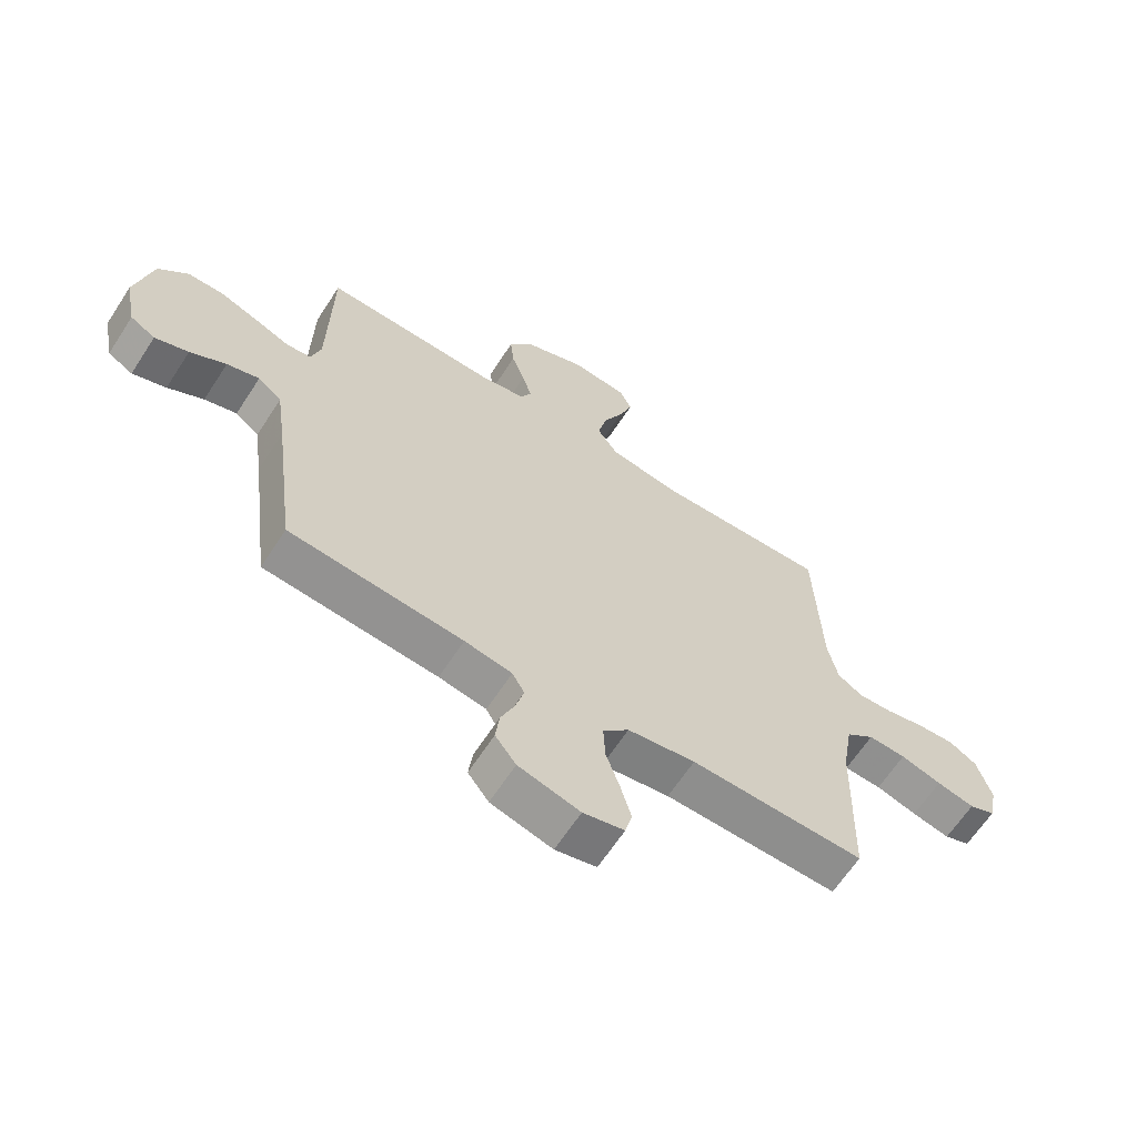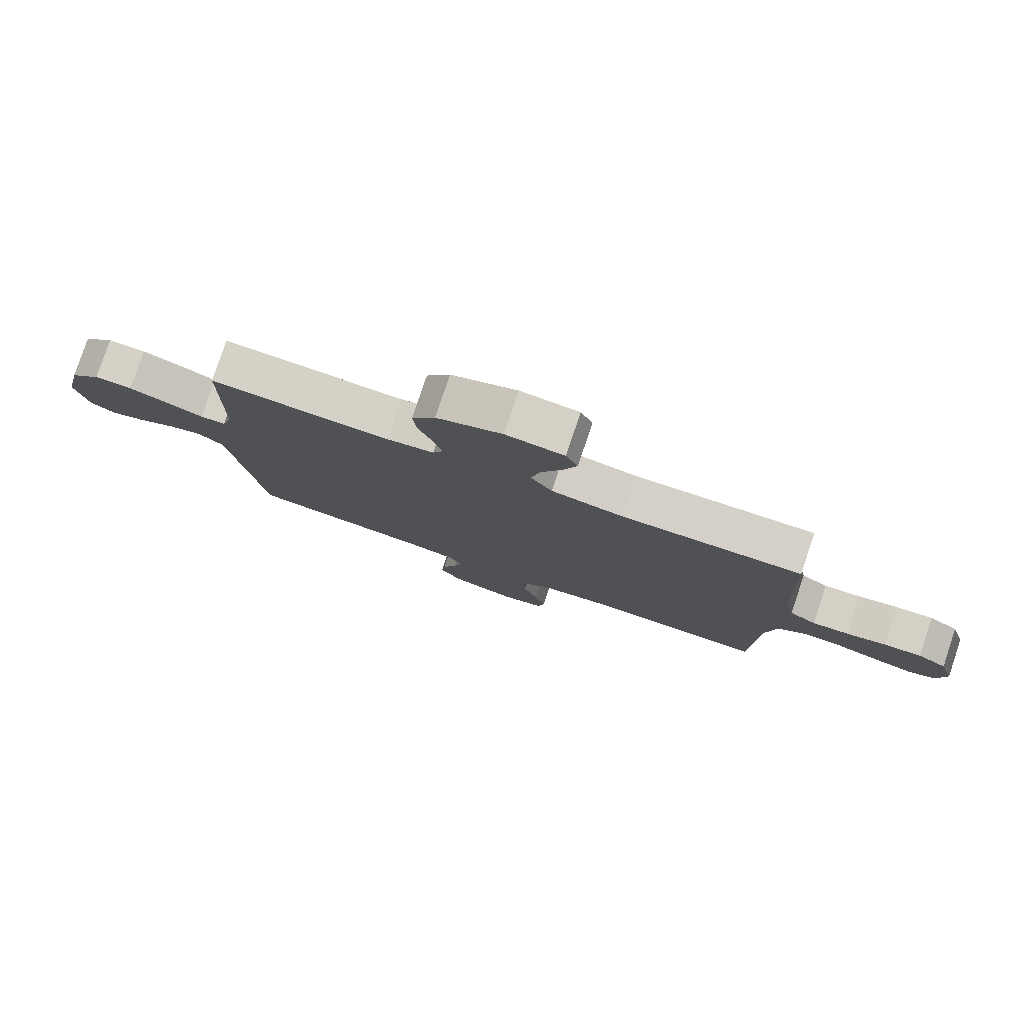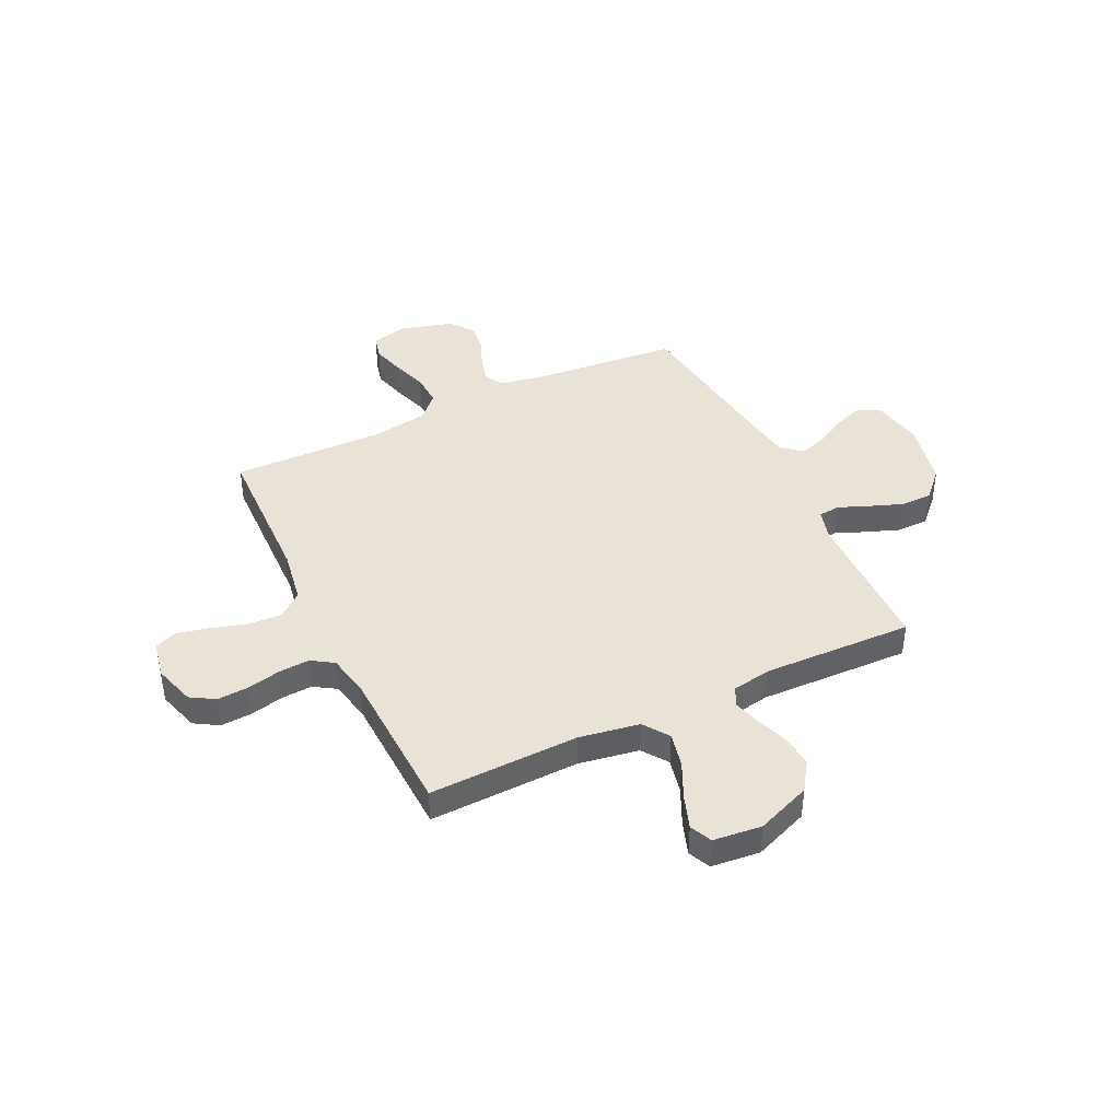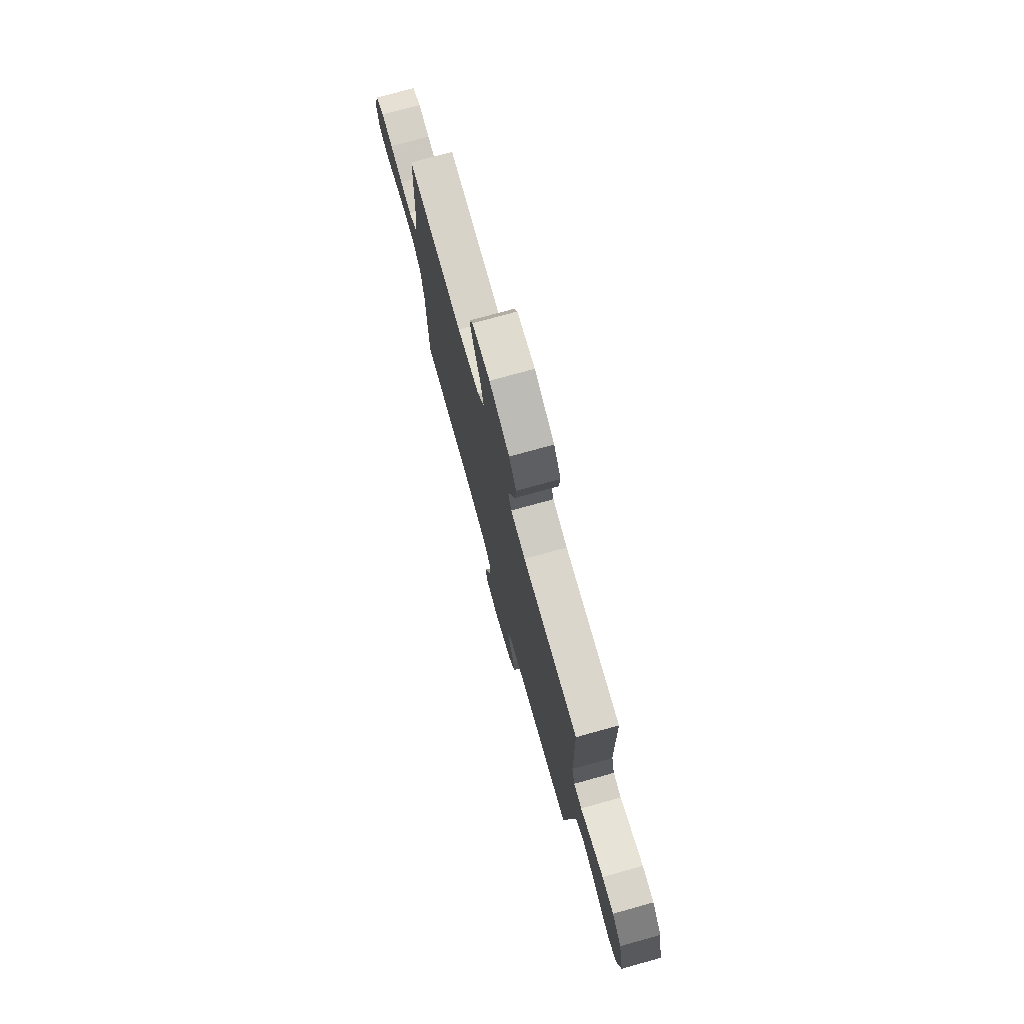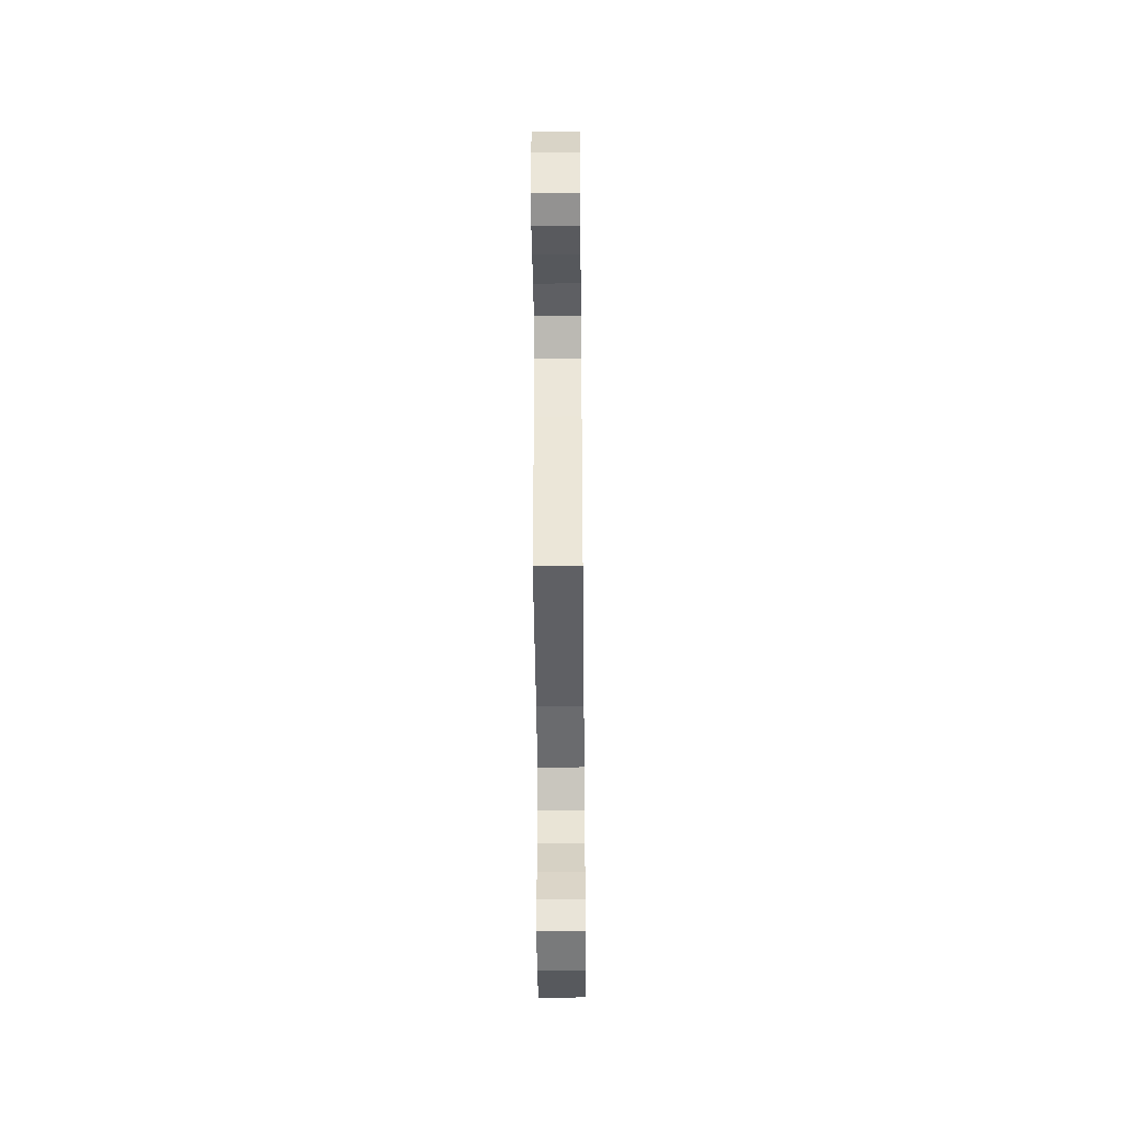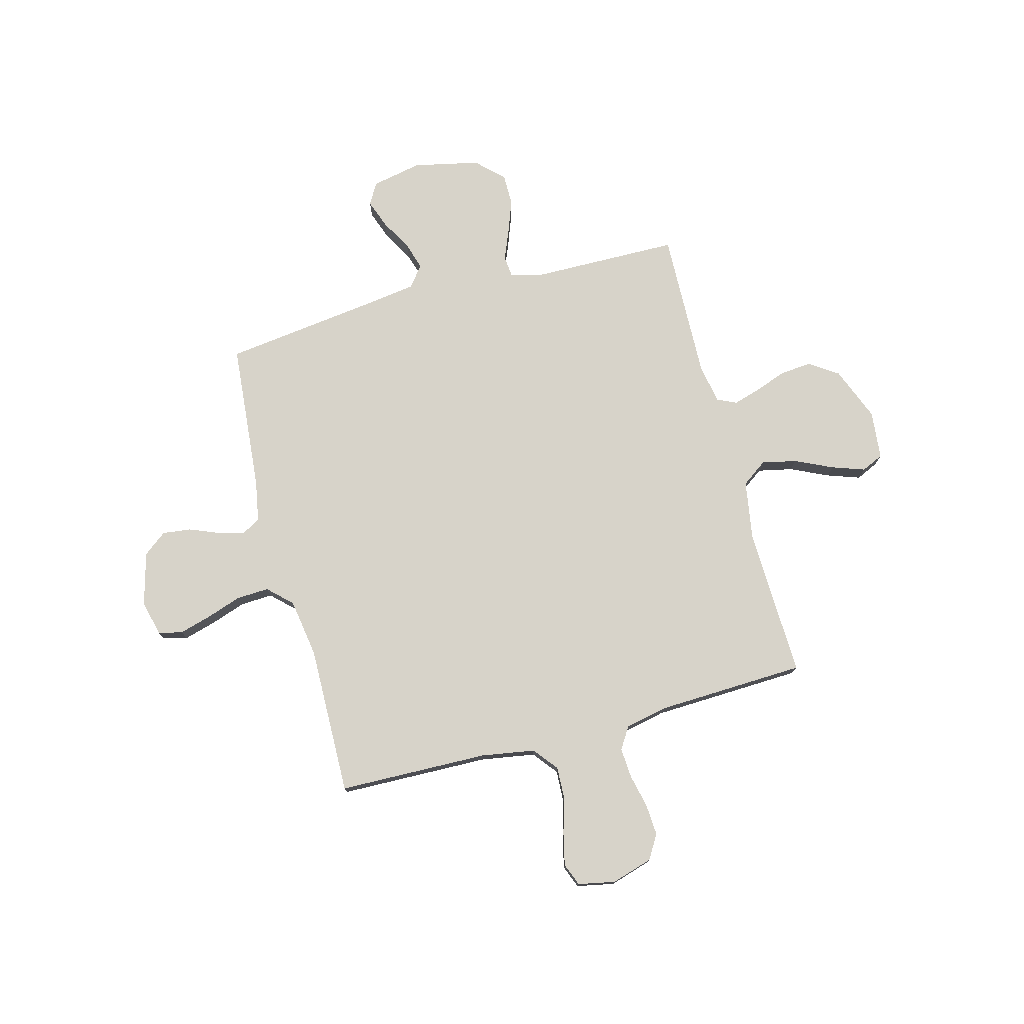
<metadata>
{"format":"obj","ext":"obj","renderer":"f3d","projection":"perspective","resolution":1024,"background":"white","views":[{"elev":-64.3,"azim":147.0,"up":"+Z"},{"elev":79.7,"azim":-161.5,"up":"+Z"},{"elev":41.7,"azim":-25.6,"up":"+Y"},{"elev":75.6,"azim":74.5,"up":"+Z"},{"elev":-44.6,"azim":-89.4,"up":"+Z"},{"elev":76.3,"azim":-105.0,"up":"+Y"}]}
</metadata>
<code>
v 0.5 0.07 0.5
v 0.505 0.07 0.2
v 0.522 0.07 0.14
v 0.565 0.07 0.136
v 0.624 0.07 0.16
v 0.691 0.07 0.185
v 0.754 0.07 0.185
v 0.805 0.07 0.132
v 0.834 0.07 0
v 0.814 0.07 -0.101
v 0.771 0.07 -0.126
v 0.713 0.07 -0.105
v 0.651 0.07 -0.07
v 0.595 0.07 -0.053
v 0.554 0.07 -0.086
v 0.538 0.07 -0.2
v 0.5 0.07 -0.5
v 0.2 0.07 -0.527
v 0.118 0.07 -0.542
v 0.097 0.07 -0.579
v 0.111 0.07 -0.632
v 0.135 0.07 -0.691
v 0.142 0.07 -0.748
v 0.106 0.07 -0.795
v 0 0.07 -0.824
v -0.071 0.07 -0.807
v -0.083 0.07 -0.759
v -0.065 0.07 -0.695
v -0.041 0.07 -0.624
v -0.038 0.07 -0.559
v -0.083 0.07 -0.512
v -0.2 0.07 -0.494
v -0.5 0.07 -0.5
v -0.508 0.07 -0.2
v -0.526 0.07 -0.092
v -0.575 0.07 -0.053
v -0.64 0.07 -0.056
v -0.711 0.07 -0.077
v -0.776 0.07 -0.092
v -0.821 0.07 -0.074
v -0.836 0.07 0
v -0.811 0.07 0.083
v -0.763 0.07 0.112
v -0.7 0.07 0.108
v -0.633 0.07 0.093
v -0.572 0.07 0.089
v -0.528 0.07 0.117
v -0.511 0.07 0.2
v -0.5 0.07 0.5
v -0.2 0.07 0.491
v -0.08 0.07 0.511
v -0.044 0.07 0.562
v -0.059 0.07 0.631
v -0.094 0.07 0.706
v -0.117 0.07 0.772
v -0.097 0.07 0.816
v 0 0.07 0.826
v 0.109 0.07 0.783
v 0.148 0.07 0.725
v 0.142 0.07 0.661
v 0.119 0.07 0.598
v 0.103 0.07 0.544
v 0.121 0.07 0.505
v 0.2 0.07 0.491
v 0.5 0 0.5
v 0.505 0 0.2
v 0.522 0 0.14
v 0.565 0 0.136
v 0.624 0 0.16
v 0.691 0 0.185
v 0.754 0 0.185
v 0.805 0 0.132
v 0.834 0 0
v 0.814 0 -0.101
v 0.771 0 -0.126
v 0.713 0 -0.105
v 0.651 0 -0.07
v 0.595 0 -0.053
v 0.554 0 -0.086
v 0.538 0 -0.2
v 0.5 0 -0.5
v 0.2 0 -0.527
v 0.118 0 -0.542
v 0.097 0 -0.579
v 0.111 0 -0.632
v 0.135 0 -0.691
v 0.142 0 -0.748
v 0.106 0 -0.795
v 0 0 -0.824
v -0.071 0 -0.807
v -0.083 0 -0.759
v -0.065 0 -0.695
v -0.041 0 -0.624
v -0.038 0 -0.559
v -0.083 0 -0.512
v -0.2 0 -0.494
v -0.5 0 -0.5
v -0.508 0 -0.2
v -0.526 0 -0.092
v -0.575 0 -0.053
v -0.64 0 -0.056
v -0.711 0 -0.077
v -0.776 0 -0.092
v -0.821 0 -0.074
v -0.836 0 0
v -0.811 0 0.083
v -0.763 0 0.112
v -0.7 0 0.108
v -0.633 0 0.093
v -0.572 0 0.089
v -0.528 0 0.117
v -0.511 0 0.2
v -0.5 0 0.5
v -0.2 0 0.491
v -0.08 0 0.511
v -0.044 0 0.562
v -0.059 0 0.631
v -0.094 0 0.706
v -0.117 0 0.772
v -0.097 0 0.816
v 0 0 0.826
v 0.109 0 0.783
v 0.148 0 0.725
v 0.142 0 0.661
v 0.119 0 0.598
v 0.103 0 0.544
v 0.121 0 0.505
v 0.2 0 0.491
f 59 60 61
f 58 59 61
f 57 58 61
f 56 57 61
f 55 56 61
f 54 55 61
f 53 54 61
f 52 53 61 62
f 51 52 62 63
f 48 49 50
f 51 63 64
f 50 51 64
f 48 50 64
f 47 48 64
f 43 44 45
f 42 43 45
f 41 42 45
f 40 41 45
f 39 40 45
f 38 39 45
f 37 38 45
f 36 37 45 46
f 64 1 2
f 47 64 2
f 46 47 2
f 36 46 2
f 35 36 2
f 27 28 29
f 26 27 29
f 25 26 29
f 24 25 29
f 23 24 29
f 22 23 29
f 21 22 29
f 20 21 29 30
f 19 20 30 31
f 16 17 18
f 19 31 32
f 18 19 32
f 16 18 32
f 15 16 32
f 11 12 13
f 10 11 13
f 9 10 13
f 8 9 13
f 7 8 13
f 6 7 13
f 5 6 13
f 4 5 13
f 3 4 13 14
f 34 35 2 3
f 32 33 34
f 15 32 34
f 14 15 34
f 3 14 34
f 125 124 123
f 125 123 122
f 125 122 121
f 125 121 120
f 125 120 119
f 125 119 118
f 125 118 117
f 126 125 117 116
f 127 126 116 115
f 114 113 112
f 128 127 115
f 128 115 114
f 128 114 112
f 128 112 111
f 109 108 107
f 109 107 106
f 109 106 105
f 109 105 104
f 109 104 103
f 109 103 102
f 109 102 101
f 110 109 101 100
f 66 65 128
f 66 128 111
f 66 111 110
f 66 110 100
f 66 100 99
f 93 92 91
f 93 91 90
f 93 90 89
f 93 89 88
f 93 88 87
f 93 87 86
f 93 86 85
f 94 93 85 84
f 95 94 84 83
f 82 81 80
f 96 95 83
f 96 83 82
f 96 82 80
f 96 80 79
f 77 76 75
f 77 75 74
f 77 74 73
f 77 73 72
f 77 72 71
f 77 71 70
f 77 70 69
f 77 69 68
f 78 77 68 67
f 67 66 99 98
f 98 97 96
f 98 96 79
f 98 79 78
f 98 78 67
f 1 65 66 2
f 2 66 67 3
f 3 67 68 4
f 4 68 69 5
f 5 69 70 6
f 6 70 71 7
f 7 71 72 8
f 8 72 73 9
f 9 73 74 10
f 10 74 75 11
f 11 75 76 12
f 12 76 77 13
f 13 77 78 14
f 14 78 79 15
f 15 79 80 16
f 16 80 81 17
f 17 81 82 18
f 18 82 83 19
f 19 83 84 20
f 20 84 85 21
f 21 85 86 22
f 22 86 87 23
f 23 87 88 24
f 24 88 89 25
f 25 89 90 26
f 26 90 91 27
f 27 91 92 28
f 28 92 93 29
f 29 93 94 30
f 30 94 95 31
f 31 95 96 32
f 32 96 97 33
f 33 97 98 34
f 34 98 99 35
f 35 99 100 36
f 36 100 101 37
f 37 101 102 38
f 38 102 103 39
f 39 103 104 40
f 40 104 105 41
f 41 105 106 42
f 42 106 107 43
f 43 107 108 44
f 44 108 109 45
f 45 109 110 46
f 46 110 111 47
f 47 111 112 48
f 48 112 113 49
f 49 113 114 50
f 50 114 115 51
f 51 115 116 52
f 52 116 117 53
f 53 117 118 54
f 54 118 119 55
f 55 119 120 56
f 56 120 121 57
f 57 121 122 58
f 58 122 123 59
f 59 123 124 60
f 60 124 125 61
f 61 125 126 62
f 62 126 127 63
f 63 127 128 64
f 64 128 65 1

</code>
